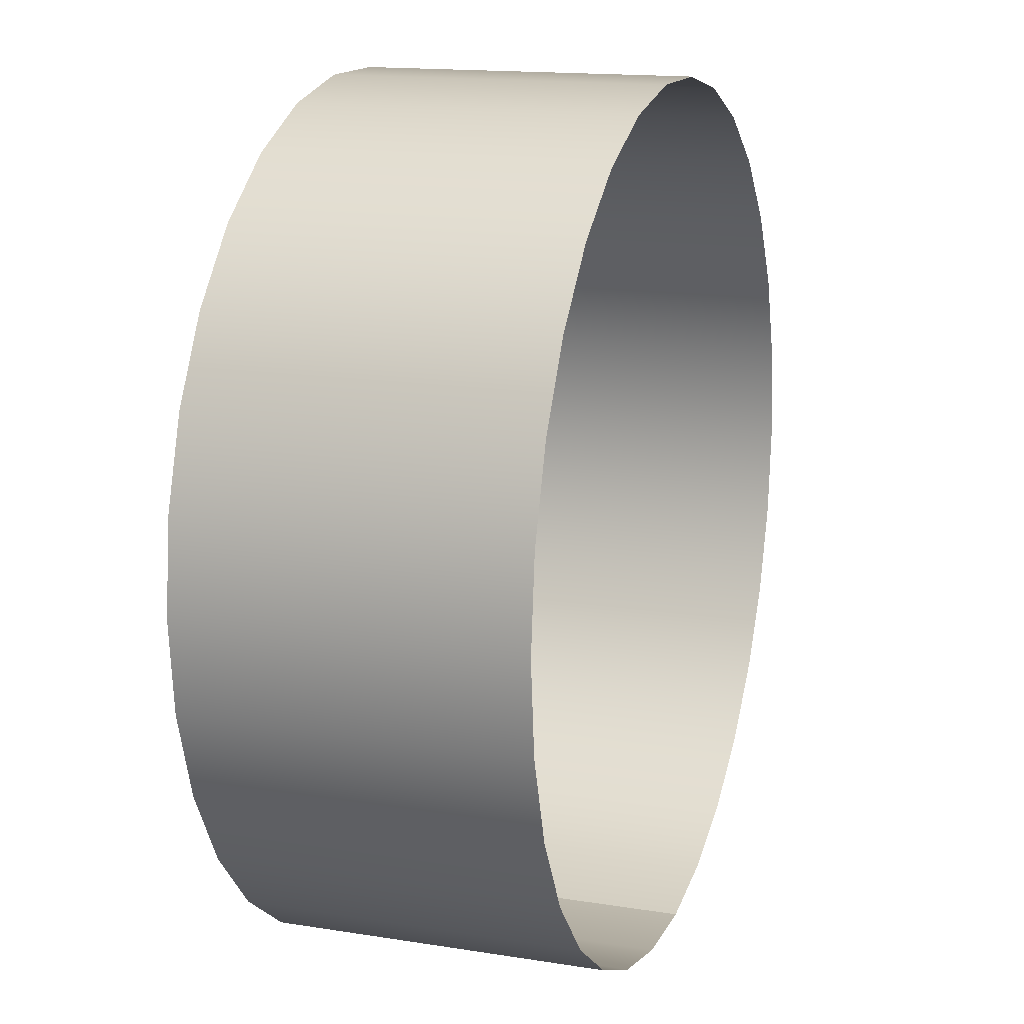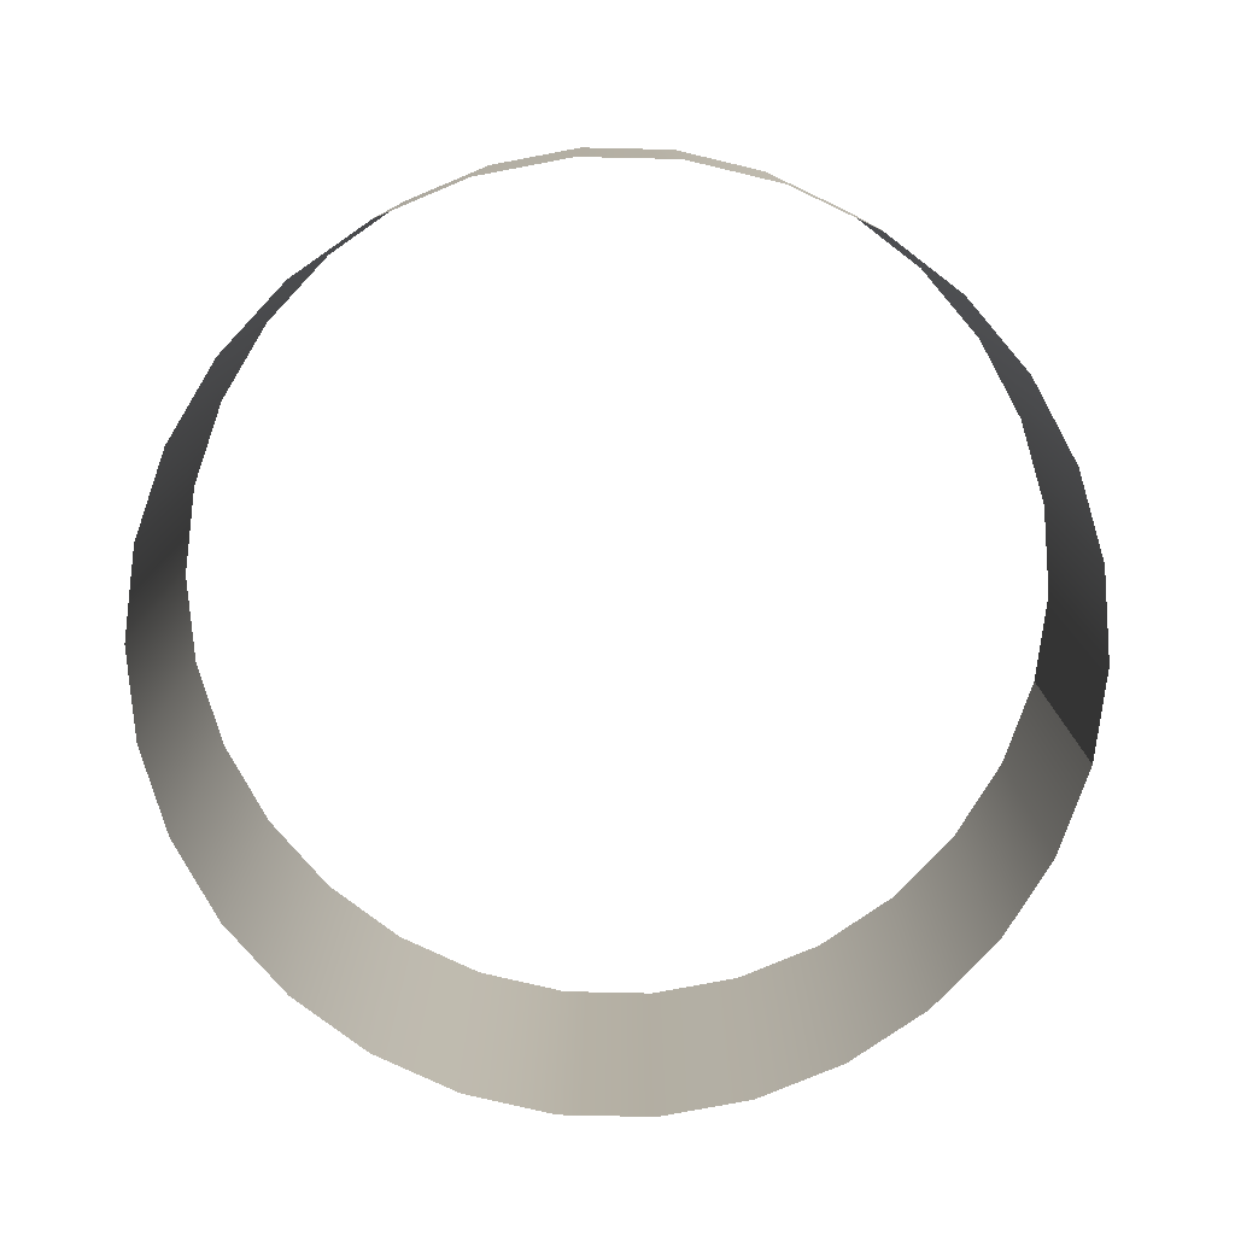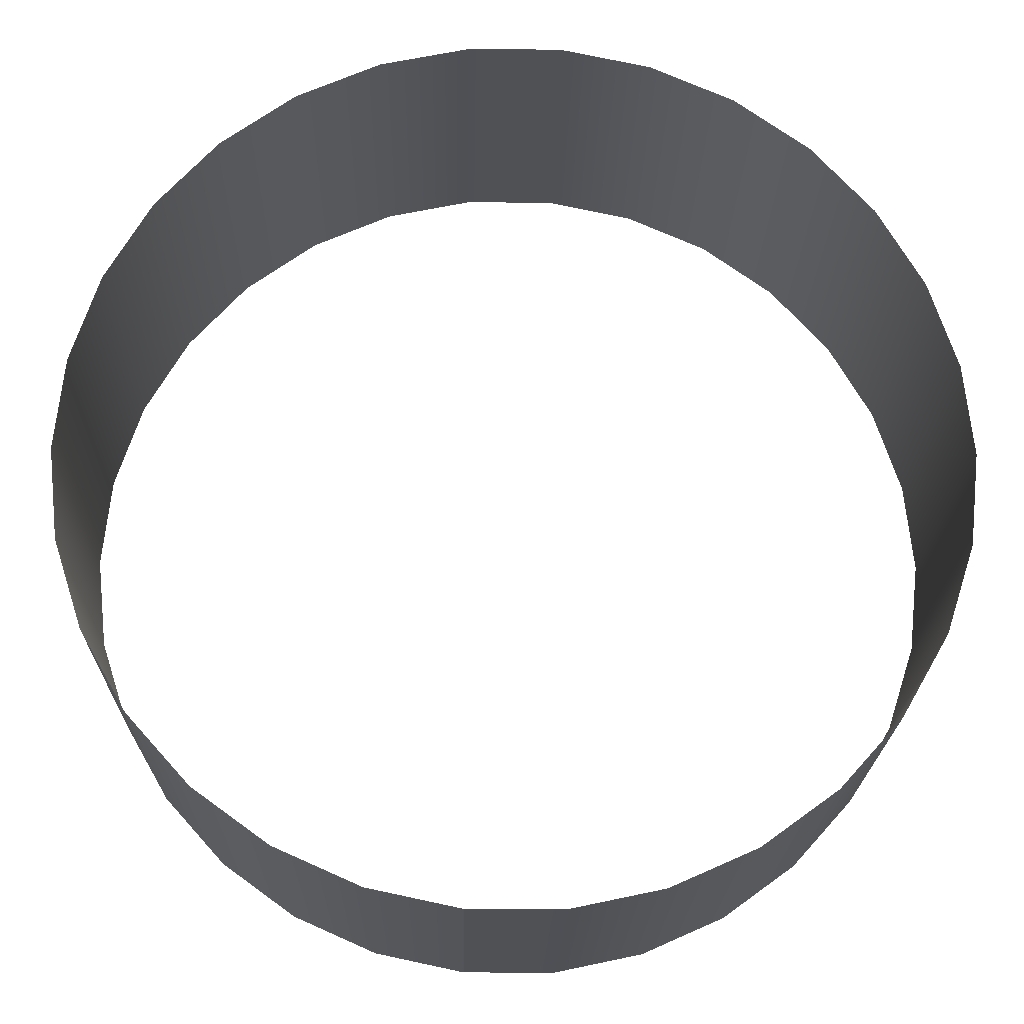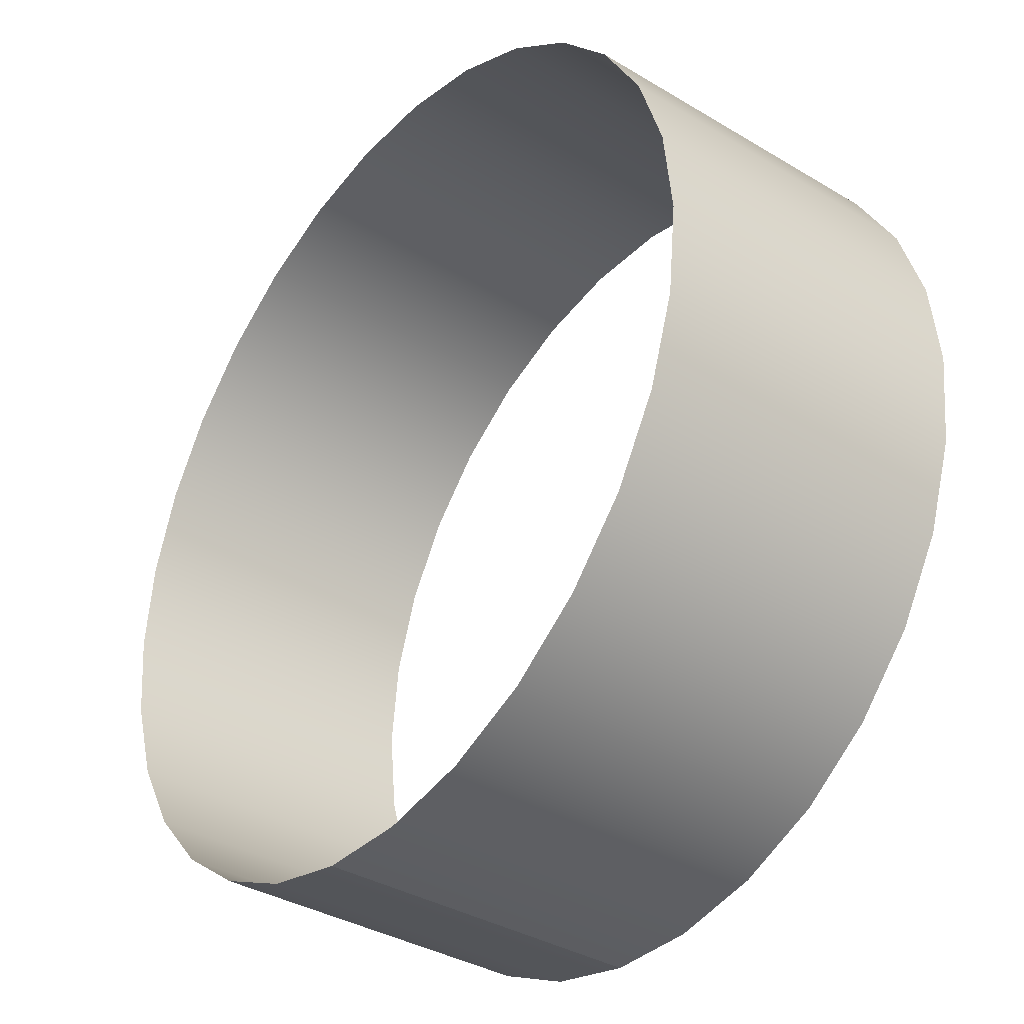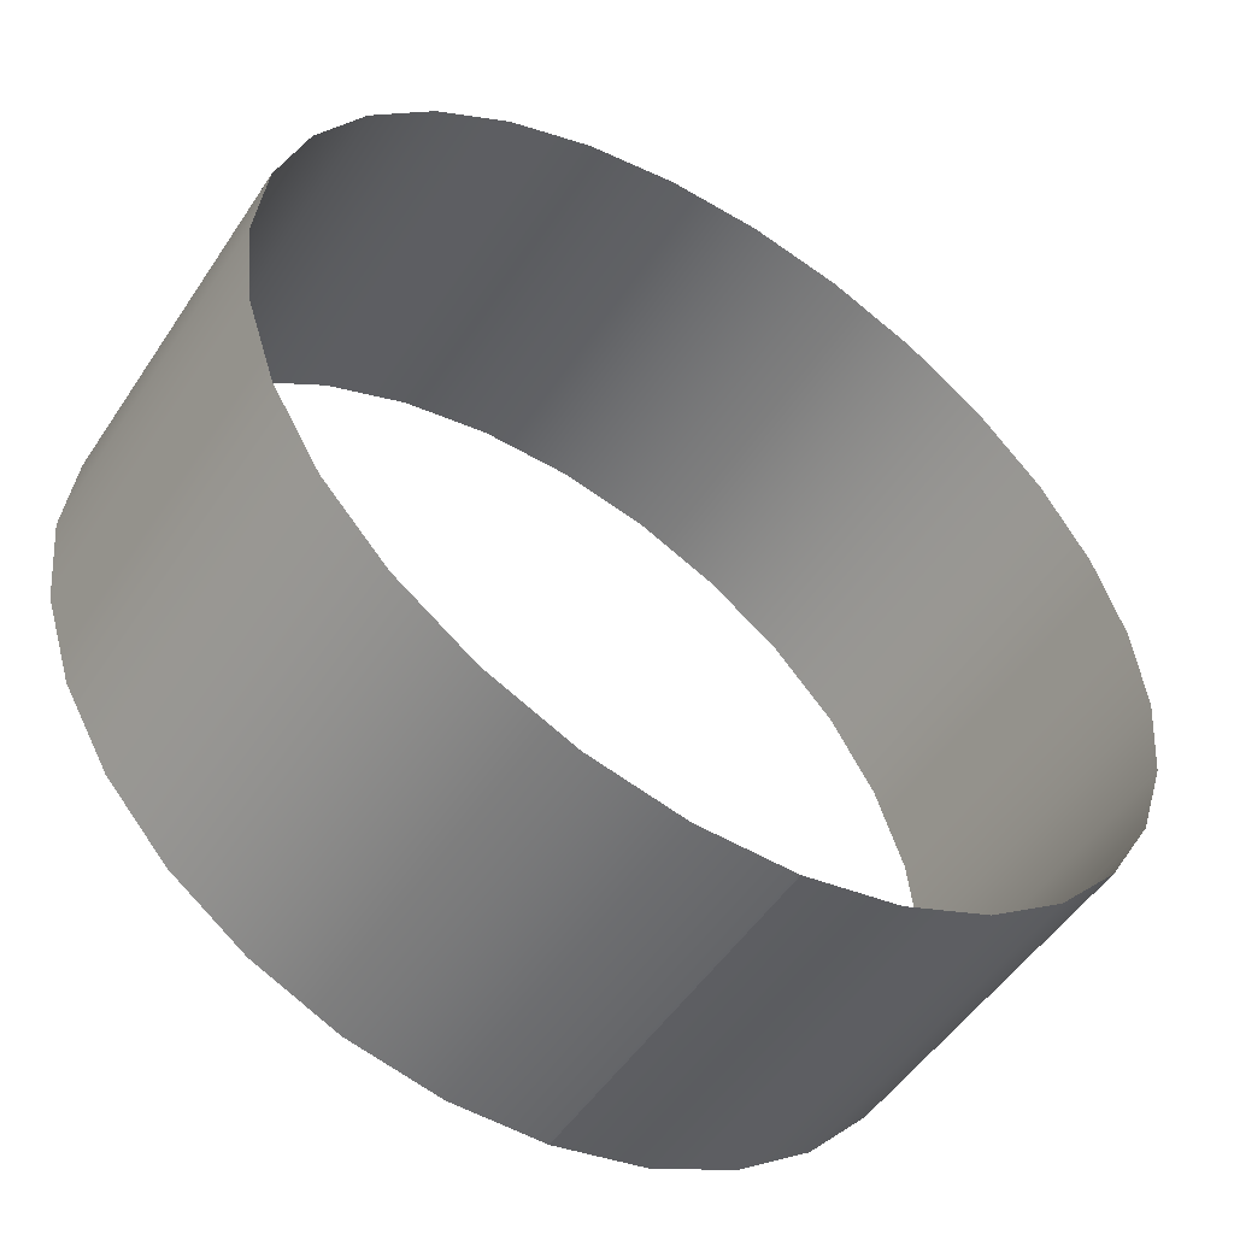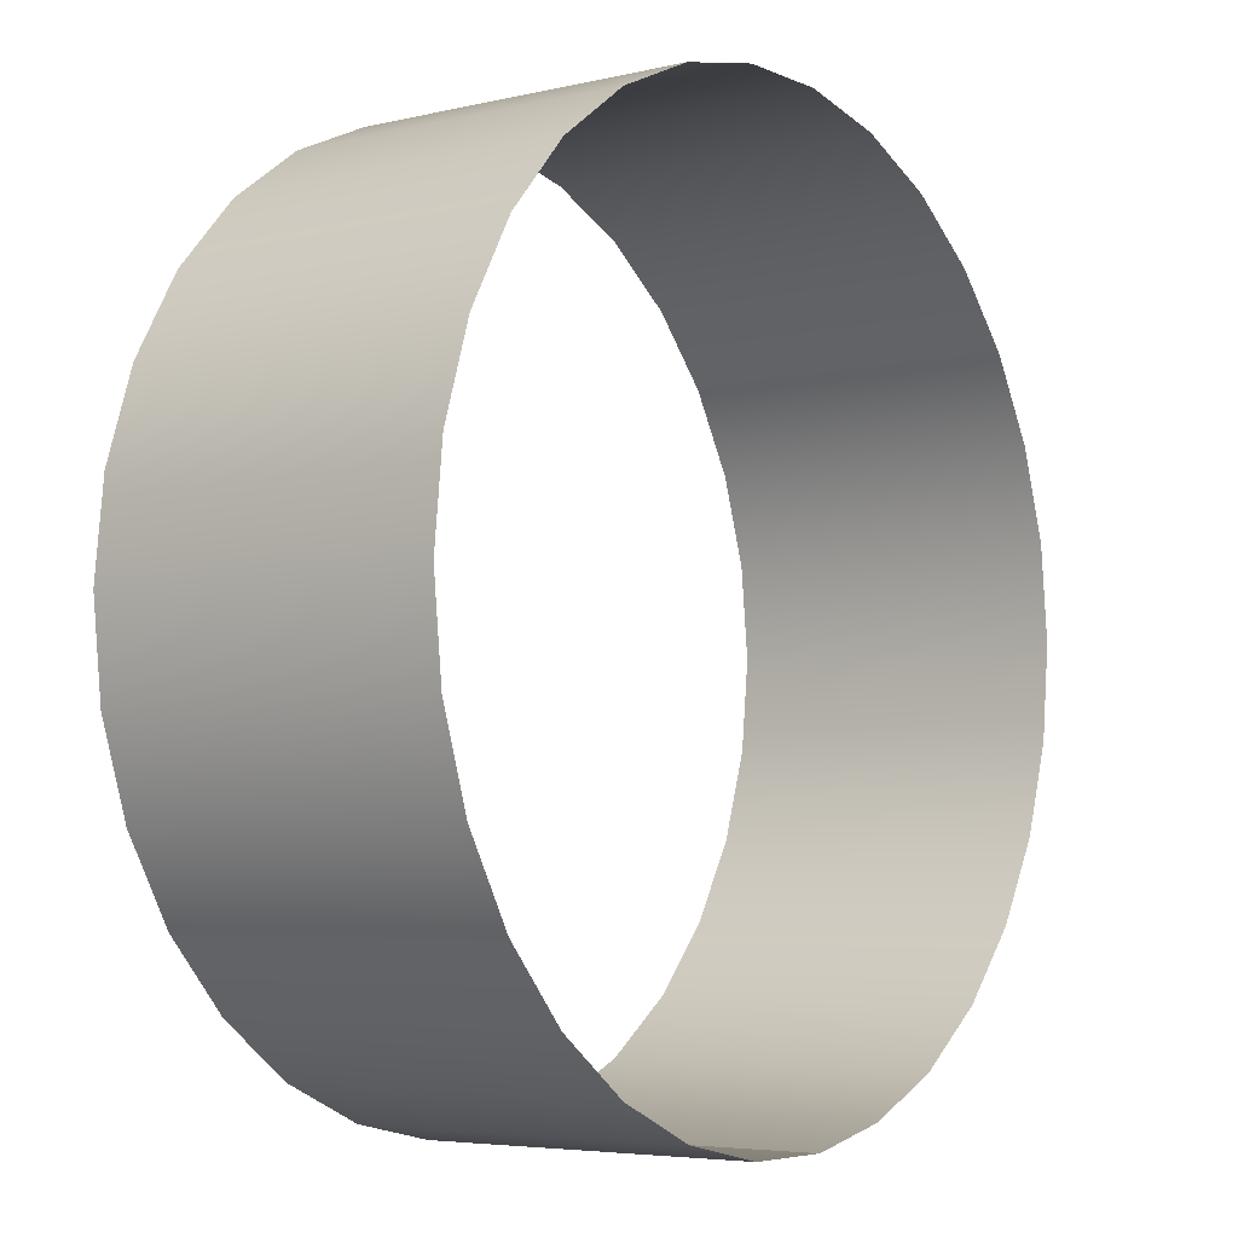
<metadata>
{"format":"obj","ext":"obj","renderer":"f3d","projection":"perspective","resolution":1024,"background":"white","views":[{"elev":15.1,"azim":108.9,"up":"+Z"},{"elev":-78.4,"azim":82.7,"up":"+Y"},{"elev":-20.2,"azim":-1.1,"up":"+Z"},{"elev":-36.1,"azim":51.9,"up":"+Z"},{"elev":-51.6,"azim":147.3,"up":"+Z"},{"elev":-5.1,"azim":126.5,"up":"+Z"}]}
</metadata>
<code>
o mesh-0_meshId0_name.009
v -5.225 -19 -49.72
v -5.225 19 -49.72
v -15.45 -19 -47.55
v -15.45 19 -47.55
v -25 -19 -43.3
v -25 19 -43.3
v -33.46 -19 -37.16
v -33.46 19 -37.16
v -40.45 -19 -29.39
v -40.45 19 -29.39
v -45.68 -19 -20.34
v -45.68 19 -20.34
v -48.91 -19 -10.39
v -48.91 19 -10.39
v -50 -19 -3e-06
v -50 19 3e-06
v -48.91 -19 10.39
v -48.91 19 10.39
v -45.68 -19 20.34
v -45.68 19 20.34
v -40.45 -19 29.39
v -40.45 19 29.39
v -33.46 -19 37.16
v -33.46 19 37.16
v -25 -19 43.3
v -25 19 43.3
v -15.45 -19 47.55
v -15.45 19 47.55
v -5.225 -19 49.72
v -5.225 19 49.72
v 5.225 -19 49.72
v 5.225 19 49.72
v 15.45 -19 47.55
v 15.45 19 47.55
v 25 -19 43.3
v 25 19 43.3
v 33.46 -19 37.16
v 33.46 19 37.16
v 40.45 -19 29.39
v 40.45 19 29.39
v 45.68 -19 20.34
v 45.68 19 20.34
v 48.91 -19 10.39
v 48.91 19 10.39
v 50 -19 -3e-06
v 50 19 3e-06
v 48.91 -19 -10.39
v 48.91 19 -10.39
v 45.68 -19 -20.34
v 45.68 19 -20.34
v 40.45 -19 -29.39
v 40.45 19 -29.39
v 33.46 -19 -37.16
v 33.46 19 -37.16
v 25 -19 -43.3
v 25 19 -43.3
v 15.45 -19 -47.55
v 15.45 19 -47.55
v 5.225 -19 -49.72
v 5.225 19 -49.72
v -5.225 -19 -49.72
v -5.225 19 -49.72
f 3 2 1
f 3 4 2
f 5 4 3
f 5 6 4
f 7 6 5
f 7 8 6
f 9 8 7
f 9 10 8
f 11 10 9
f 11 12 10
f 13 12 11
f 13 14 12
f 15 14 13
f 15 16 14
f 17 16 15
f 17 18 16
f 19 18 17
f 19 20 18
f 21 20 19
f 21 22 20
f 23 22 21
f 23 24 22
f 25 24 23
f 25 26 24
f 27 26 25
f 27 28 26
f 29 28 27
f 29 30 28
f 31 30 29
f 31 32 30
f 33 32 31
f 33 34 32
f 35 34 33
f 35 36 34
f 37 36 35
f 37 38 36
f 39 38 37
f 39 40 38
f 41 40 39
f 41 42 40
f 43 42 41
f 43 44 42
f 45 44 43
f 45 46 44
f 47 46 45
f 47 48 46
f 49 48 47
f 49 50 48
f 51 50 49
f 51 52 50
f 53 52 51
f 53 54 52
f 55 54 53
f 55 56 54
f 57 56 55
f 57 58 56
f 59 58 57
f 59 60 58
f 61 60 59
f 61 62 60

</code>
